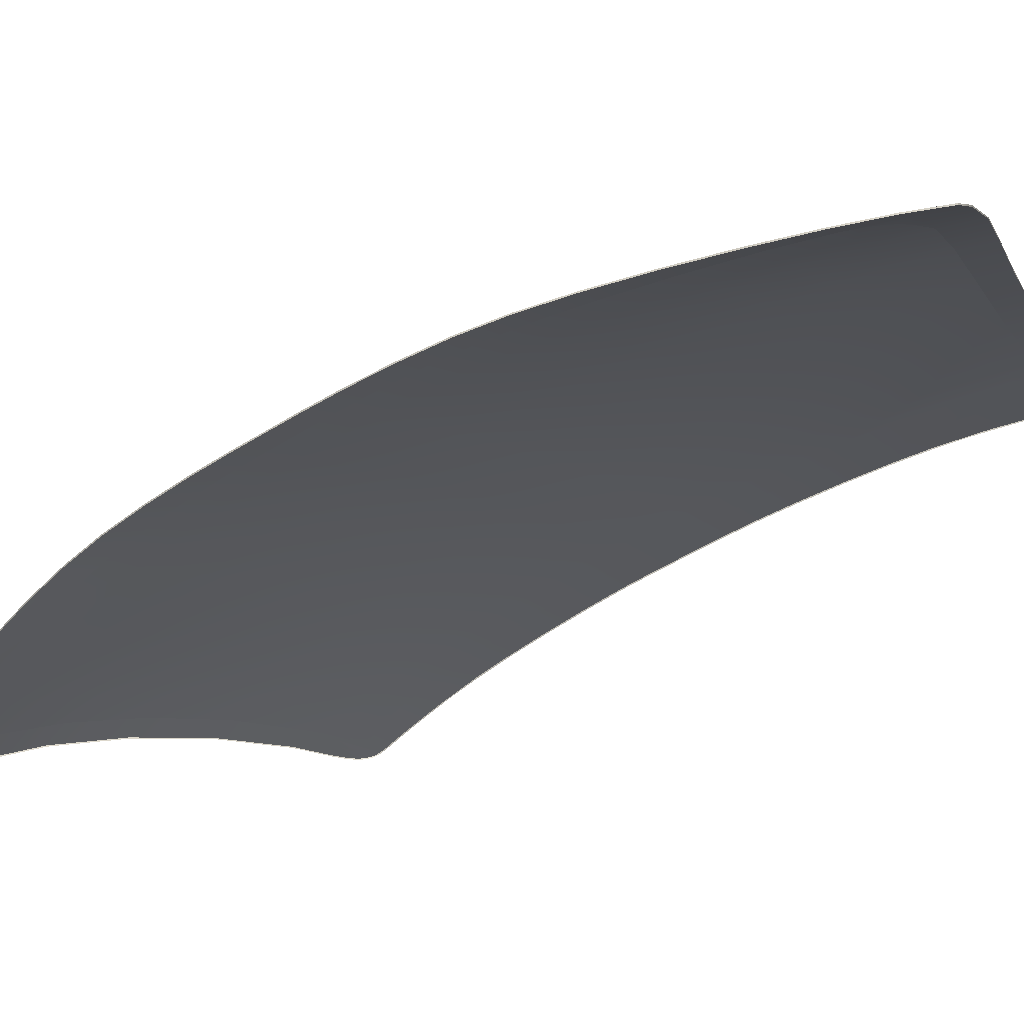
<metadata>
{"format":"obj","ext":"obj","renderer":"f3d","projection":"perspective","resolution":1024,"background":"white","views":[{"elev":-45.9,"azim":126.4,"up":"+Y"}]}
</metadata>
<code>
v  127.9 54.27 -63.45
v  124.9 54.19 -72.72
v  121.8 59.37 -62.75
v  119.2 59.23 -71.85
v  111.3 63.94 -78.99
v  113.5 64.27 -70.97
v  116.7 59.34 -78.78
v  105.9 68.32 -77.71
v  107.9 68.65 -70
v  115.8 64.47 -62.06
v  109.8 68.88 -61.39
v  133.4 53.95 -44.41
v  130.8 54.14 -53.76
v  126.6 59.11 -44.32
v  124.4 59.28 -53.38
v  111.7 68.92 -52.66
v  117.9 64.41 -53
v  119.8 64.27 -44.23
v  113.3 68.88 -44.15
v  136.7 53.81 -28.32
v  135.3 53.84 -36.16
v  129.7 59.01 -28.34
v  128.3 59.02 -36.17
v  114.7 68.89 -36.18
v  121.4 64.2 -36.18
v  122.6 64.2 -28.36
v  115.9 68.92 -28.36
v  137.9 53.93 -12.58
v  137.5 53.86 -20.24
v  131 59.11 -12.59
v  130.5 59.05 -20.25
v  116.7 68.96 -20.27
v  123.5 64.25 -20.27
v  124 64.3 -12.59
v  117.2 68.99 -12.59
v  138.1 53.95 0
v  138.1 53.95 -6.015
v  131.1 59.14 0
v  131.1 59.14 -6.019
v  117.4 69 -6.022
v  124.1 64.32 -6.022
v  117.4 69 0
v  124.1 64.32 0
v  96.81 77.85 -59.91
v  95.35 77.53 -67.77
v  89.72 82.41 -59.08
v  88.45 82.04 -66.5
v  93.82 77.15 -74.78
v  87.13 81.61 -73.12
v  80.8 86.34 -65.2
v  79.62 85.86 -71.43
v  81.94 86.77 -58.25
v  99.44 78.22 -43.96
v  98.19 78.06 -51.92
v  92.04 82.95 -43.86
v  90.93 82.71 -51.51
v  83.06 87.13 -51.1
v  84.1 87.44 -43.76
v  101.5 78.48 -28.36
v  100.5 78.37 -36.18
v  93.9 83.33 -28.36
v  93.03 83.17 -36.18
v  85.02 87.71 -36.18
v  85.82 87.92 -28.36
v  102.8 78.54 -12.59
v  102.3 78.53 -20.27
v  95.19 83.41 -12.59
v  94.66 83.39 -20.27
v  86.53 88.01 -20.27
v  87.02 88.05 -12.59
v  103 78.55 0
v  103 78.55 -6.022
v  95.36 83.42 0
v  95.36 83.42 -6.022
v  87.18 88.06 -6.022
v  87.18 88.06 0
v  70.75 96.69 0
v  70.75 96.69 -6.022
v  62.49 100.7 0
v  62.49 100.7 -6.022
v  65.23 94.41 -62.83
v  57.32 98.17 -61.77
v  66.19 94.94 -56.7
v  58.21 98.75 -55.99
v  64.28 93.84 -68.38
v  56.45 97.57 -67.02
v  68.03 95.83 -43.57
v  67.14 95.41 -50.34
v  59.92 99.73 -43.48
v  59.09 99.27 -49.99
v  69.53 96.47 -28.36
v  68.83 96.2 -36.18
v  61.33 100.4 -28.36
v  60.66 100.1 -36.18
v  70.6 96.67 -12.59
v  70.16 96.61 -20.27
v  62.35 100.7 -12.59
v  61.93 100.6 -20.27
v  52.93 100.8 -55.63
v  52.16 100.1 -61.95
v  53.77 101.4 -49.81
v  54.56 101.8 -43.43
v  55.27 102.3 -36.18
v  55.9 102.6 -28.36
v  56.48 102.7 -20.27
v  56.89 102.8 -12.59
v  57.03 102.8 -6.022
v  57.03 102.8 0
v  47.61 101.5 -63.43
v  47.01 102 -62.14
v  52.43 99.21 -66.2
v  50.38 100.1 -65.49
v  48.7 100.9 -64.54
v  127.9 54.27 63.45
v  121.8 59.37 62.75
v  124.9 54.19 72.73
v  119.2 59.23 71.85
v  113.5 64.27 70.97
v  116.7 59.34 78.78
v  111.3 63.94 78.99
v  105.9 68.32 77.71
v  107.9 68.65 70
v  109.8 68.88 61.39
v  115.8 64.47 62.06
v  133.4 53.95 44.41
v  126.6 59.11 44.32
v  130.8 54.14 53.76
v  124.4 59.28 53.38
v  111.7 68.92 52.66
v  117.9 64.41 53
v  113.3 68.88 44.15
v  119.8 64.27 44.23
v  136.7 53.81 28.32
v  129.7 59.01 28.34
v  135.3 53.84 36.16
v  128.3 59.02 36.17
v  114.7 68.89 36.18
v  121.4 64.2 36.18
v  115.9 68.92 28.36
v  122.6 64.2 28.36
v  137.9 53.93 12.58
v  131 59.11 12.59
v  137.5 53.86 20.24
v  130.5 59.05 20.25
v  116.7 68.96 20.27
v  123.5 64.25 20.27
v  117.2 68.99 12.59
v  124 64.3 12.59
v  138.1 53.95 6.015
v  131.1 59.14 6.019
v  117.4 69 6.022
v  124.1 64.32 6.022
v  96.81 77.85 59.91
v  89.72 82.41 59.08
v  95.35 77.53 67.77
v  88.45 82.04 66.5
v  93.82 77.15 74.78
v  87.13 81.61 73.12
v  79.62 85.86 71.43
v  80.8 86.34 65.2
v  81.94 86.77 58.25
v  99.44 78.22 43.96
v  92.04 82.95 43.86
v  98.19 78.06 51.92
v  90.93 82.71 51.51
v  83.06 87.13 51.1
v  84.1 87.44 43.76
v  101.5 78.48 28.36
v  93.9 83.33 28.36
v  100.5 78.37 36.18
v  93.03 83.17 36.18
v  85.02 87.71 36.18
v  85.82 87.92 28.36
v  102.8 78.54 12.59
v  95.19 83.41 12.59
v  102.3 78.53 20.27
v  94.66 83.39 20.27
v  86.53 88.01 20.27
v  87.02 88.05 12.59
v  103 78.55 6.022
v  95.36 83.42 6.022
v  87.18 88.06 6.022
v  58.21 98.75 55.99
v  57.32 98.17 61.77
v  66.19 94.94 56.7
v  65.23 94.41 62.83
v  64.28 93.84 68.38
v  56.45 97.57 67.02
v  68.03 95.83 43.57
v  59.92 99.73 43.48
v  67.14 95.41 50.34
v  59.09 99.27 49.99
v  69.53 96.47 28.36
v  61.33 100.4 28.36
v  68.83 96.2 36.18
v  60.66 100.1 36.18
v  70.6 96.67 12.59
v  62.35 100.7 12.59
v  70.16 96.61 20.27
v  61.93 100.6 20.27
v  70.75 96.69 6.022
v  62.49 100.7 6.022
v  52.16 100.1 61.95
v  52.93 100.8 55.63
v  53.77 101.4 49.81
v  54.56 101.8 43.43
v  55.27 102.3 36.18
v  55.9 102.6 28.36
v  56.48 102.7 20.27
v  56.89 102.8 12.59
v  57.03 102.8 6.022
v  47.01 102 62.14
v  47.61 101.5 63.43
v  48.7 100.9 64.54
v  50.38 100.1 65.49
v  100.5 72.69 -76.44
v  102.2 73.03 -69.04
v  103.9 73.28 -60.73
v  105.4 73.42 -52.32
v  106.8 73.49 -44.06
v  108.1 73.57 -36.18
v  109.1 73.64 -28.36
v  109.9 73.66 -20.27
v  110.5 73.67 -12.59
v  110.7 73.68 -6.022
v  110.7 73.68 0
v  110.7 73.68 6.022
v  110.5 73.67 12.59
v  109.9 73.66 20.27
v  109.1 73.64 28.36
v  108.1 73.57 36.18
v  106.8 73.49 44.06
v  105.4 73.42 52.32
v  103.9 73.28 60.73
v  102.2 73.03 69.04
v  100.5 72.69 76.44
v  73.14 90.64 -63.9
v  72.12 90.11 -69.75
v  74.16 91.13 -57.41
v  75.19 91.56 -50.7
v  76.15 91.93 -43.65
v  77 92.26 -36.18
v  77.74 92.51 -28.36
v  78.4 92.63 -20.27
v  78.85 92.68 -12.59
v  79.01 92.7 -6.022
v  79.01 92.7 0
v  79.01 92.7 6.022
v  78.85 92.68 12.59
v  78.4 92.63 20.27
v  77.74 92.51 28.36
v  77 92.26 36.18
v  76.15 91.93 43.65
v  75.19 91.56 50.7
v  74.16 91.13 57.41
v  73.14 90.64 63.9
v  72.12 90.11 69.75
v  46.83 102.3 -60.67
v  48.45 103.5 -49.63
v  47.65 102.9 -55.27
v  49.2 104 -43.39
v  49.87 104.4 -36.18
v  50.48 104.7 -28.36
v  51.04 104.9 -20.27
v  51.43 104.9 -12.59
v  51.57 105 -6.022
v  51.57 105 0
v  51.57 105 6.022
v  51.43 104.9 12.59
v  51.04 104.9 20.27
v  50.48 104.7 28.36
v  49.87 104.4 36.18
v  49.2 104 43.39
v  48.45 103.5 49.63
v  47.65 102.9 55.27
v  46.83 102.3 60.67
v  119.4 57.13 78.25
v  121.9 55.41 77.01
v  123.7 54.49 75.01
v  123.7 54.49 -75.01
v  121.9 55.41 -77.01
v  119.4 57.13 -78.25
v  52.43 99.21 66.2
g P159_165C_C_1_DTaSI_P159_165C_C
f 1 2 3
f 3 2 4
f 5 6 7
f 7 6 4
f 8 9 5
f 5 9 6
f 10 6 11
f 11 6 9
f 12 13 14
f 14 13 15
f 13 1 15
f 15 1 3
f 11 16 10
f 10 16 17
f 18 17 19
f 19 17 16
f 20 21 22
f 22 21 23
f 21 12 23
f 23 12 14
f 19 24 18
f 18 24 25
f 26 25 27
f 27 25 24
f 28 29 30
f 30 29 31
f 29 20 31
f 31 20 22
f 27 32 26
f 26 32 33
f 34 33 35
f 35 33 32
f 36 37 38
f 38 37 39
f 37 28 39
f 39 28 30
f 35 40 34
f 34 40 41
f 42 43 40
f 40 43 41
f 44 45 46
f 46 45 47
f 48 49 45
f 45 49 47
f 50 47 51
f 51 47 49
f 52 46 50
f 50 46 47
f 53 54 55
f 55 54 56
f 46 56 44
f 44 56 54
f 52 57 46
f 46 57 56
f 55 56 58
f 58 56 57
f 59 60 61
f 61 60 62
f 55 62 53
f 53 62 60
f 58 63 55
f 55 63 62
f 61 62 64
f 64 62 63
f 65 66 67
f 67 66 68
f 61 68 59
f 59 68 66
f 64 69 61
f 61 69 68
f 67 68 70
f 70 68 69
f 71 72 73
f 73 72 74
f 67 74 65
f 65 74 72
f 70 75 67
f 67 75 74
f 76 73 75
f 75 73 74
f 77 78 79
f 79 78 80
f 81 82 83
f 83 82 84
f 85 86 81
f 81 86 82
f 87 88 89
f 89 88 90
f 84 90 83
f 83 90 88
f 91 92 93
f 93 92 94
f 89 94 87
f 87 94 92
f 95 96 97
f 97 96 98
f 93 98 91
f 91 98 96
f 97 80 95
f 95 80 78
f 84 82 99
f 99 82 100
f 90 84 101
f 101 84 99
f 89 90 102
f 102 90 101
f 94 89 103
f 103 89 102
f 93 94 104
f 104 94 103
f 98 93 105
f 105 93 104
f 97 98 106
f 106 98 105
f 80 97 107
f 107 97 106
f 79 80 108
f 108 80 107
f 109 110 100
f 111 82 86
f 100 112 113
f 114 115 116
f 116 115 117
f 117 118 119
f 119 118 120
f 121 120 122
f 122 120 118
f 122 118 123
f 123 118 124
f 125 126 127
f 127 126 128
f 115 114 128
f 128 114 127
f 123 124 129
f 129 124 130
f 129 130 131
f 131 130 132
f 133 134 135
f 135 134 136
f 126 125 136
f 136 125 135
f 131 132 137
f 137 132 138
f 137 138 139
f 139 138 140
f 141 142 143
f 143 142 144
f 134 133 144
f 144 133 143
f 139 140 145
f 145 140 146
f 145 146 147
f 147 146 148
f 36 38 149
f 149 38 150
f 142 141 150
f 150 141 149
f 147 148 151
f 151 148 152
f 42 151 43
f 43 151 152
f 153 154 155
f 155 154 156
f 157 155 158
f 158 155 156
f 158 156 159
f 159 156 160
f 161 160 154
f 154 160 156
f 162 163 164
f 164 163 165
f 164 165 153
f 153 165 154
f 161 154 166
f 166 154 165
f 166 165 167
f 167 165 163
f 168 169 170
f 170 169 171
f 170 171 162
f 162 171 163
f 167 163 172
f 172 163 171
f 172 171 173
f 173 171 169
f 174 175 176
f 176 175 177
f 176 177 168
f 168 177 169
f 173 169 178
f 178 169 177
f 178 177 179
f 179 177 175
f 180 181 174
f 174 181 175
f 179 175 182
f 182 175 181
f 183 184 185
f 185 184 186
f 187 186 188
f 188 186 184
f 189 190 191
f 191 190 192
f 191 192 185
f 185 192 183
f 193 194 195
f 195 194 196
f 195 196 189
f 189 196 190
f 197 198 199
f 199 198 200
f 199 200 193
f 193 200 194
f 201 202 197
f 197 202 198
f 203 184 204
f 204 184 183
f 204 183 205
f 205 183 192
f 205 192 206
f 206 192 190
f 206 190 207
f 207 190 196
f 207 196 208
f 208 196 194
f 208 194 209
f 209 194 200
f 209 200 210
f 210 200 198
f 210 198 211
f 211 198 202
f 203 212 213
f 203 214 215
f 77 79 201
f 201 79 202
f 71 73 180
f 180 73 181
f 76 182 73
f 73 182 181
f 79 108 202
f 202 108 211
f 216 217 8
f 8 217 9
f 11 9 218
f 218 9 217
f 218 219 11
f 11 219 16
f 19 16 220
f 220 16 219
f 220 221 19
f 19 221 24
f 27 24 222
f 222 24 221
f 222 223 27
f 27 223 32
f 35 32 224
f 224 32 223
f 224 225 35
f 35 225 40
f 226 42 225
f 225 42 40
f 226 227 42
f 42 227 151
f 228 147 227
f 227 147 151
f 229 145 228
f 228 145 147
f 230 139 229
f 229 139 145
f 231 137 230
f 230 137 139
f 232 131 231
f 231 131 137
f 233 129 232
f 232 129 131
f 234 123 233
f 233 123 129
f 235 122 234
f 234 122 123
f 236 121 235
f 235 121 122
f 236 235 157
f 157 235 155
f 234 153 235
f 235 153 155
f 233 164 234
f 234 164 153
f 232 162 233
f 233 162 164
f 231 170 232
f 232 170 162
f 230 168 231
f 231 168 170
f 229 176 230
f 230 176 168
f 228 174 229
f 229 174 176
f 227 180 228
f 228 180 174
f 226 71 227
f 227 71 180
f 226 225 71
f 71 225 72
f 65 72 224
f 224 72 225
f 224 223 65
f 65 223 66
f 59 66 222
f 222 66 223
f 222 221 59
f 59 221 60
f 53 60 220
f 220 60 221
f 220 219 53
f 53 219 54
f 44 54 218
f 218 54 219
f 218 217 44
f 44 217 45
f 216 48 217
f 217 48 45
f 237 50 238
f 238 50 51
f 239 52 237
f 237 52 50
f 239 240 52
f 52 240 57
f 58 57 241
f 241 57 240
f 241 242 58
f 58 242 63
f 64 63 243
f 243 63 242
f 243 244 64
f 64 244 69
f 70 69 245
f 245 69 244
f 245 246 70
f 70 246 75
f 247 76 246
f 246 76 75
f 247 248 76
f 76 248 182
f 249 179 248
f 248 179 182
f 250 178 249
f 249 178 179
f 251 173 250
f 250 173 178
f 252 172 251
f 251 172 173
f 253 167 252
f 252 167 172
f 254 166 253
f 253 166 167
f 255 161 254
f 254 161 166
f 255 256 161
f 161 256 160
f 159 160 257
f 257 160 256
f 257 256 187
f 187 256 186
f 255 185 256
f 256 185 186
f 254 191 255
f 255 191 185
f 253 189 254
f 254 189 191
f 252 195 253
f 253 195 189
f 251 193 252
f 252 193 195
f 250 199 251
f 251 199 193
f 249 197 250
f 250 197 199
f 248 201 249
f 249 201 197
f 247 77 248
f 248 77 201
f 247 246 77
f 77 246 78
f 95 78 245
f 245 78 246
f 245 244 95
f 95 244 96
f 91 96 243
f 243 96 244
f 243 242 91
f 91 242 92
f 87 92 241
f 241 92 242
f 241 240 87
f 87 240 88
f 83 88 239
f 239 88 240
f 239 237 83
f 83 237 81
f 238 85 237
f 237 85 81
f 3 4 10
f 10 4 6
f 15 3 17
f 17 3 10
f 14 15 18
f 18 15 17
f 23 14 25
f 25 14 18
f 22 23 26
f 26 23 25
f 31 22 33
f 33 22 26
f 30 31 34
f 34 31 33
f 39 30 41
f 41 30 34
f 38 39 43
f 43 39 41
f 150 38 152
f 152 38 43
f 148 142 152
f 152 142 150
f 142 148 144
f 144 148 146
f 140 134 146
f 146 134 144
f 134 140 136
f 136 140 138
f 132 126 138
f 138 126 136
f 126 132 128
f 128 132 130
f 124 115 130
f 130 115 128
f 115 124 117
f 117 124 118
f 258 100 110
f 101 99 259
f 259 99 260
f 102 101 261
f 261 101 259
f 103 102 262
f 262 102 261
f 104 103 263
f 263 103 262
f 105 104 264
f 264 104 263
f 106 105 265
f 265 105 264
f 107 106 266
f 266 106 265
f 108 107 267
f 267 107 266
f 211 108 268
f 268 108 267
f 269 210 268
f 268 210 211
f 270 209 269
f 269 209 210
f 271 208 270
f 270 208 209
f 272 207 271
f 271 207 208
f 273 206 272
f 272 206 207
f 274 205 273
f 273 205 206
f 275 204 274
f 274 204 205
f 203 276 212
f 119 277 117
f 278 117 277
f 117 279 116
f 4 2 280
f 4 281 282
f 7 4 282
f 82 112 100
f 278 279 117
f 281 4 280
f 111 112 82
f 184 283 188
f 184 215 283
f 184 203 215
f 260 99 258
f 258 99 100
f 109 100 113
f 203 213 214
f 275 276 204
f 204 276 203
v  122 54.01 -80.99
v  119.4 53.85 -87.53
v  116.7 58.98 -79.99
v  114.3 58.74 -86.39
v  100.5 72.69 -76.44
v  105.9 68.32 -77.71
v  98.83 72.33 -82.02
v  104 67.97 -83.63
v  92.32 76.74 -80.1
v  93.82 77.15 -74.78
v  72.12 90.11 -69.75
v  79.62 85.86 -71.43
v  71.11 89.54 -74.4
v  78.46 85.34 -76.29
v  63.37 93.26 -72.88
v  64.28 93.84 -68.38
v  40.02 104 -64.81
v  52.43 99.21 -66.2
v  56.45 97.57 -67.02
v  41.96 105.6 -52.14
v  47.65 102.9 -55.27
v  40.8 104.7 -60.03
v  46.83 102.3 -60.67
v  48.45 103.5 -49.63
v  49.2 104 -43.39
v  43.03 106.4 -43.34
v  49.87 104.4 -36.18
v  43.67 106.8 -36.18
v  50.48 104.7 -28.36
v  44.25 107.1 -28.36
v  51.04 104.9 -20.27
v  44.78 107.3 -20.27
v  51.43 104.9 -12.59
v  45.16 107.4 -12.59
v  51.57 105 -6.022
v  45.28 107.4 -6.022
v  51.57 105 0
v  45.28 107.4 0
v  51.57 105 6.022
v  45.28 107.4 6.022
v  133.3 49.44 -64.12
v  129.9 49.44 -73.42
v  127.9 54.27 -63.45
v  124.9 54.19 -72.72
v  126.8 49.44 -81.49
v  139.3 49.43 -44.5
v  136.5 49.44 -54.16
v  133.4 53.95 -44.41
v  130.8 54.14 -53.76
v  142.6 49.43 -28.27
v  141.3 49.43 -36.12
v  136.7 53.81 -28.32
v  135.3 53.84 -36.16
v  143.8 49.43 -12.56
v  143.4 49.43 -20.2
v  137.9 53.93 -12.58
v  137.5 53.86 -20.24
v  144 49.43 0
v  144 49.43 -6.008
v  138.1 53.95 0
v  138.1 53.95 -6.015
v  123.9 49.44 -87.65
v  40.26 103.5 -67.03
v  40.77 103.2 -67.69
v  55.63 96.98 -71.35
v  46.92 100.5 -69.95
v  44.12 101.6 -69.31
v  42.73 102.2 -68.87
v  41.72 102.7 -68.4
v  40.01 103.8 -66.18
v  45.2 107.2 -6.02
v  45.2 107.2 0
v  45.08 107.2 -12.59
v  44.7 107.1 -20.26
v  44.17 106.9 -28.35
v  43.59 106.6 -36.16
v  42.95 106.2 -43.31
v  42.26 105.7 -49.39
v  41.51 105.1 -54.82
v  40.72 104.5 -60
v  39.95 103.8 -64.76
v  39.93 103.5 -66.13
v  40.18 103.3 -66.99
v  40.69 102.9 -67.64
v  41.63 102.4 -68.36
v  42.65 102 -68.82
v  44.04 101.4 -69.27
v  46.84 100.2 -69.91
v  55.55 96.76 -71.3
v  71.01 89.33 -74.35
v  85.81 81.15 -78.18
v  85.7 80.94 -78.12
v  98.7 72.13 -81.95
v  109.2 63.62 -85.25
v  109.1 63.44 -85.18
v  119.3 53.69 -87.46
v  123.8 49.24 -87.63
v  126.7 49.22 -81.46
v  129.9 49.22 -73.39
v  133.2 49.23 -64.08
v  136.4 49.21 -54.13
v  139.2 49.2 -44.48
v  141.2 49.2 -36.1
v  142.5 49.2 -28.26
v  143.3 49.21 -20.19
v  143.7 49.21 -12.56
v  143.9 49.21 -6.008
v  143.9 49.2 0
v  111.3 63.94 -78.99
v  116.7 59.34 -78.78
v  119.4 57.13 -78.25
v  121.9 55.41 -77.01
v  123.7 54.49 -75.01
v  47.01 102 -62.14
v  47.61 101.5 -63.43
v  48.7 100.9 -64.54
v  50.38 100.1 -65.49
v  122 54.01 80.99
v  116.7 58.98 79.99
v  119.4 53.85 87.53
v  114.3 58.74 86.39
v  100.5 72.69 76.44
v  98.83 72.33 82.02
v  105.9 68.32 77.71
v  104 67.97 83.63
v  93.82 77.15 74.78
v  92.32 76.74 80.1
v  72.12 90.11 69.75
v  71.11 89.54 74.4
v  79.62 85.86 71.43
v  78.46 85.34 76.29
v  64.28 93.84 68.38
v  63.37 93.26 72.88
v  40.02 104 64.81
v  56.45 97.57 67.02
v  52.43 99.21 66.2
v  41.96 105.6 52.14
v  40.8 104.7 60.03
v  47.65 102.9 55.27
v  46.83 102.3 60.67
v  48.45 103.5 49.63
v  43.03 106.4 43.34
v  49.2 104 43.39
v  43.67 106.8 36.18
v  49.87 104.4 36.18
v  44.25 107.1 28.36
v  50.48 104.7 28.36
v  44.78 107.3 20.27
v  51.04 104.9 20.27
v  45.16 107.4 12.59
v  51.43 104.9 12.59
v  133.3 49.44 64.12
v  127.9 54.27 63.45
v  129.9 49.44 73.42
v  124.9 54.19 72.73
v  126.8 49.44 81.49
v  139.3 49.43 44.5
v  133.4 53.95 44.41
v  136.5 49.44 54.16
v  130.8 54.14 53.76
v  142.6 49.43 28.27
v  136.7 53.81 28.32
v  141.3 49.43 36.12
v  135.3 53.84 36.16
v  143.8 49.43 12.56
v  137.9 53.93 12.58
v  143.4 49.43 20.2
v  137.5 53.86 20.24
v  144 49.43 6.008
v  138.1 53.95 6.015
v  123.9 49.44 87.65
v  40.26 103.5 67.03
v  40.77 103.2 67.69
v  46.92 100.5 69.95
v  55.63 96.98 71.35
v  44.12 101.6 69.31
v  42.73 102.2 68.87
v  41.72 102.7 68.4
v  40.01 103.8 66.18
v  45.2 107.2 6.02
v  45.08 107.2 12.59
v  44.7 107.1 20.26
v  44.17 106.9 28.35
v  43.59 106.6 36.16
v  42.95 106.2 43.31
v  42.26 105.7 49.39
v  41.51 105.1 54.82
v  40.72 104.5 60
v  39.95 103.8 64.76
v  39.93 103.5 66.13
v  40.18 103.3 66.99
v  40.69 102.9 67.64
v  41.63 102.4 68.36
v  42.65 102 68.82
v  44.04 101.4 69.27
v  46.84 100.2 69.91
v  55.55 96.76 71.3
v  71.01 89.33 74.35
v  85.81 81.15 78.18
v  85.7 80.94 78.12
v  98.7 72.13 81.95
v  109.2 63.62 85.25
v  109.1 63.44 85.18
v  119.3 53.69 87.46
v  123.8 49.24 87.63
v  126.7 49.22 81.46
v  129.9 49.22 73.39
v  133.2 49.23 64.08
v  136.4 49.21 54.13
v  139.2 49.2 44.48
v  141.2 49.2 36.1
v  142.5 49.2 28.26
v  143.3 49.21 20.19
v  143.7 49.21 12.56
v  143.9 49.21 6.008
v  119.4 57.13 78.25
v  116.7 59.34 78.78
v  111.3 63.94 78.99
v  121.9 55.41 77.01
v  123.7 54.49 75.01
v  47.01 102 62.14
v  47.61 101.5 63.43
v  48.7 100.9 64.54
v  50.38 100.1 65.49
v  87.13 81.61 73.12
v  87.13 81.61 -73.12
g P159_165C_C_P159_165C_C_2_DTaSI
f 284 285 286
f 286 285 287
f 288 289 290
f 290 289 291
f 290 292 288
f 288 292 293
f 294 295 296
f 296 295 297
f 296 298 294
f 294 298 299
f 300 301 302
f 303 304 305
f 305 304 306
f 303 307 304
f 308 307 309
f 309 307 303
f 310 308 311
f 311 308 309
f 312 310 313
f 313 310 311
f 314 312 315
f 315 312 313
f 316 314 317
f 317 314 315
f 318 316 319
f 319 316 317
f 320 318 321
f 321 318 319
f 320 321 322
f 322 321 323
f 324 325 326
f 326 325 327
f 284 327 328
f 328 327 325
f 329 330 331
f 331 330 332
f 326 332 324
f 324 332 330
f 333 334 335
f 335 334 336
f 331 336 329
f 329 336 334
f 337 338 339
f 339 338 340
f 335 340 333
f 333 340 338
f 341 342 343
f 343 342 344
f 339 344 337
f 337 344 342
f 328 345 284
f 284 345 285
f 346 302 347
f 302 348 349
f 302 349 350
f 302 350 351
f 302 351 352
f 302 352 347
f 346 353 302
f 353 300 302
f 321 319 354
f 354 355 321
f 319 317 356
f 356 354 319
f 317 315 357
f 357 356 317
f 315 313 358
f 358 357 315
f 313 311 359
f 359 358 313
f 311 309 360
f 360 359 311
f 309 303 361
f 361 360 309
f 362 361 303
f 303 305 363
f 363 362 303
f 305 300 364
f 364 363 305
f 300 353 365
f 365 364 300
f 353 346 366
f 366 365 353
f 346 347 367
f 367 366 346
f 347 352 368
f 368 367 347
f 352 351 369
f 369 368 352
f 351 350 370
f 370 369 351
f 350 349 371
f 371 370 350
f 349 348 372
f 372 371 349
f 348 296 373
f 373 372 348
f 296 374 375
f 375 373 296
f 374 290 376
f 376 375 374
f 290 377 378
f 378 376 290
f 377 285 379
f 379 378 377
f 285 345 380
f 380 379 285
f 345 328 381
f 381 380 345
f 328 325 382
f 382 381 328
f 325 324 383
f 383 382 325
f 324 330 384
f 384 383 324
f 330 329 385
f 385 384 330
f 329 334 385
f 385 334 386
f 334 333 386
f 386 333 387
f 333 338 387
f 387 338 388
f 338 337 388
f 388 337 389
f 337 342 389
f 389 342 390
f 342 341 390
f 390 341 391
f 392 393 286
f 393 394 284
f 395 396 284
f 394 395 284
f 396 327 284
f 300 305 306
f 306 397 300
f 300 397 398
f 300 398 399
f 300 399 400
f 300 400 301
f 401 402 403
f 403 402 404
f 405 406 407
f 407 406 408
f 409 410 405
f 405 410 406
f 411 412 413
f 413 412 414
f 415 416 411
f 411 416 412
f 417 418 419
f 420 421 422
f 422 421 423
f 420 422 424
f 420 424 425
f 425 424 426
f 425 426 427
f 427 426 428
f 427 428 429
f 429 428 430
f 429 430 431
f 431 430 432
f 431 432 433
f 433 432 434
f 433 434 323
f 323 434 322
f 435 436 437
f 437 436 438
f 437 438 439
f 439 438 401
f 440 441 442
f 442 441 443
f 442 443 435
f 435 443 436
f 444 445 446
f 446 445 447
f 446 447 440
f 440 447 441
f 448 449 450
f 450 449 451
f 450 451 444
f 444 451 445
f 452 453 448
f 448 453 449
f 439 401 454
f 454 401 403
f 455 456 418
f 418 457 458
f 418 459 457
f 418 460 459
f 418 461 460
f 418 456 461
f 455 418 462
f 462 418 417
f 321 355 463
f 463 323 321
f 323 463 464
f 464 433 323
f 433 464 465
f 465 431 433
f 431 465 466
f 466 429 431
f 429 466 467
f 467 427 429
f 427 467 468
f 468 425 427
f 425 468 469
f 469 420 425
f 420 469 470
f 420 470 471
f 471 421 420
f 421 471 472
f 472 417 421
f 417 472 473
f 473 462 417
f 462 473 474
f 474 455 462
f 455 474 475
f 475 456 455
f 456 475 476
f 476 461 456
f 461 476 477
f 477 460 461
f 460 477 478
f 478 459 460
f 459 478 479
f 479 457 459
f 457 479 480
f 480 458 457
f 458 480 412
f 412 480 481
f 412 481 482
f 482 481 483
f 482 483 406
f 406 483 484
f 406 484 485
f 485 484 486
f 485 486 487
f 487 403 485
f 403 487 488
f 488 454 403
f 454 488 489
f 489 439 454
f 439 489 437
f 437 489 490
f 437 490 491
f 491 435 437
f 435 491 492
f 492 442 435
f 442 492 440
f 440 492 493
f 440 493 446
f 446 493 494
f 446 494 444
f 444 494 495
f 444 495 450
f 450 495 496
f 450 496 448
f 448 496 497
f 448 497 452
f 452 497 498
f 452 498 341
f 341 498 391
f 401 499 402
f 402 499 500
f 500 501 402
f 502 401 503
f 499 401 502
f 503 401 438
f 417 504 423
f 423 421 417
f 417 505 504
f 417 506 505
f 417 507 506
f 417 419 507
f 402 501 404
f 404 501 485
f 341 343 452
f 452 343 453
f 408 485 407
f 407 485 501
f 508 482 409
f 409 482 410
f 413 414 508
f 508 414 482
f 418 458 415
f 415 458 416
f 286 287 392
f 392 287 377
f 392 377 289
f 289 377 291
f 292 374 293
f 293 374 509
f 295 509 297
f 297 509 374
f 298 348 299
f 299 348 302
f 393 284 286

</code>
